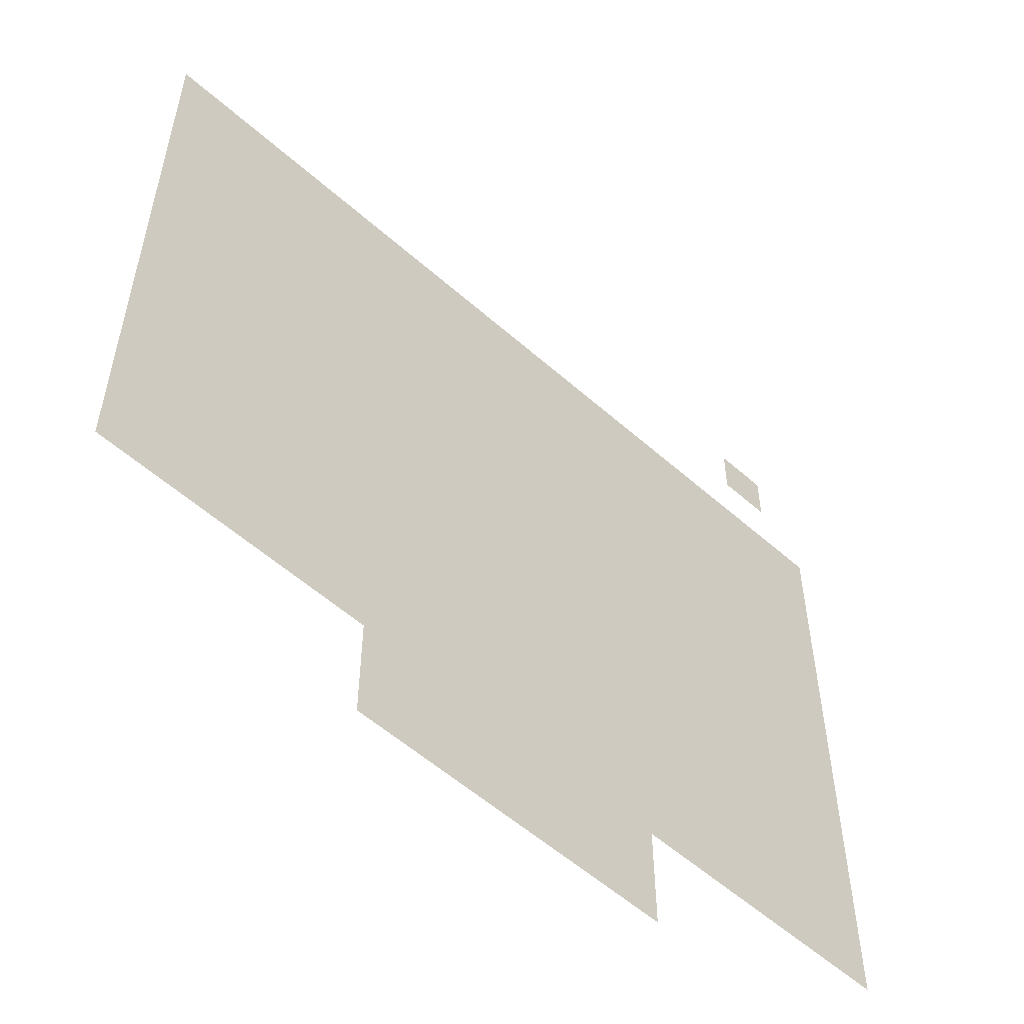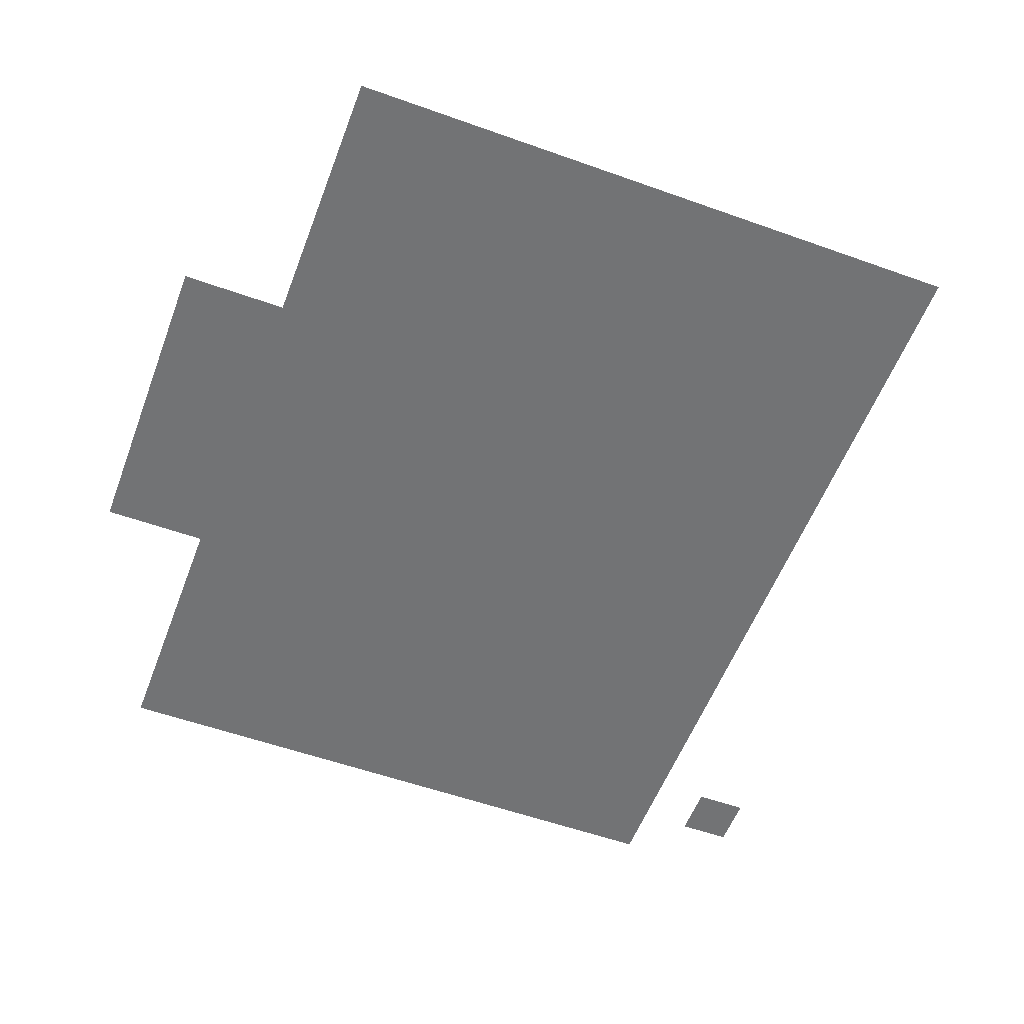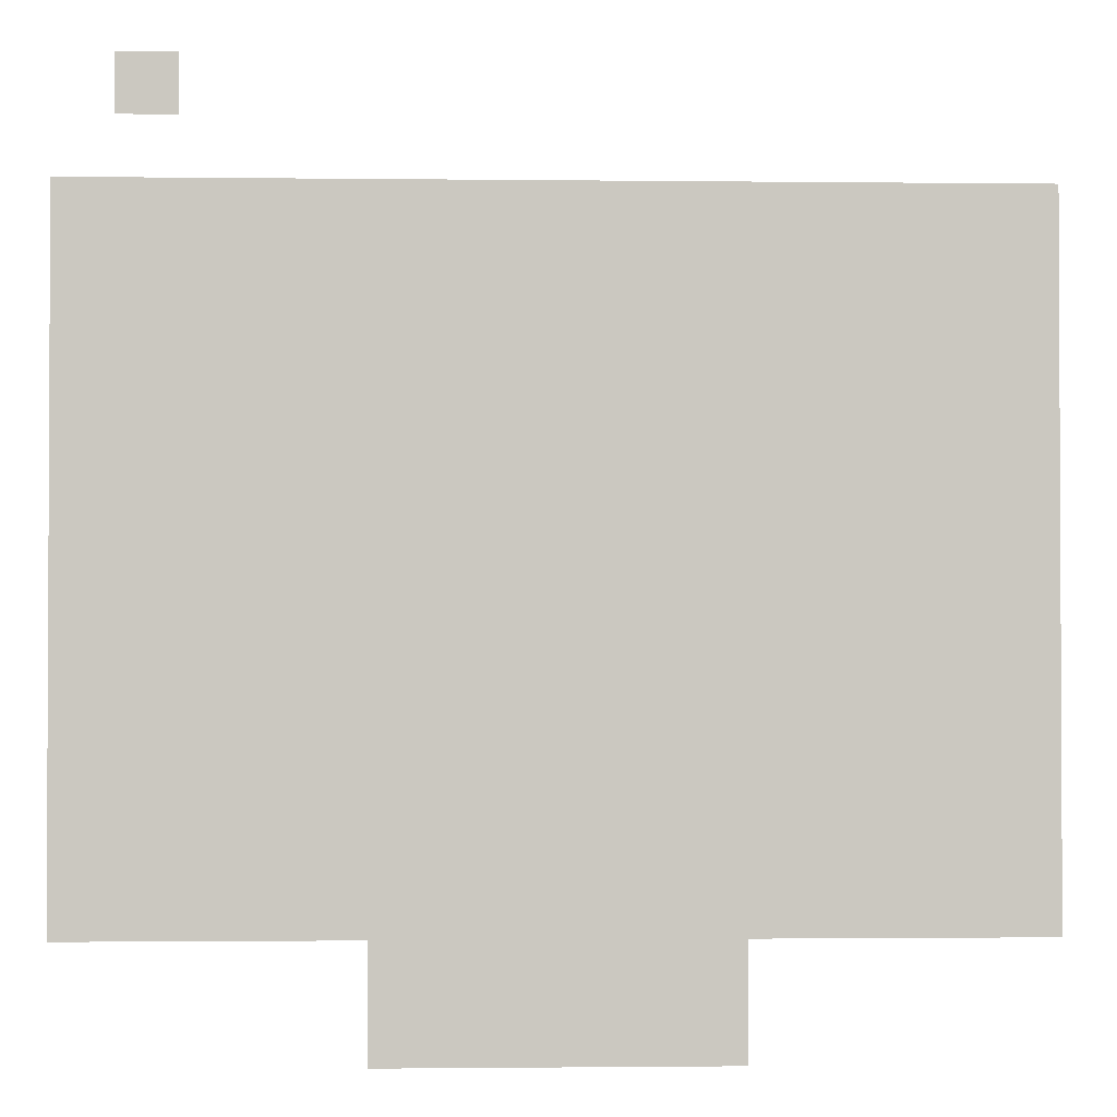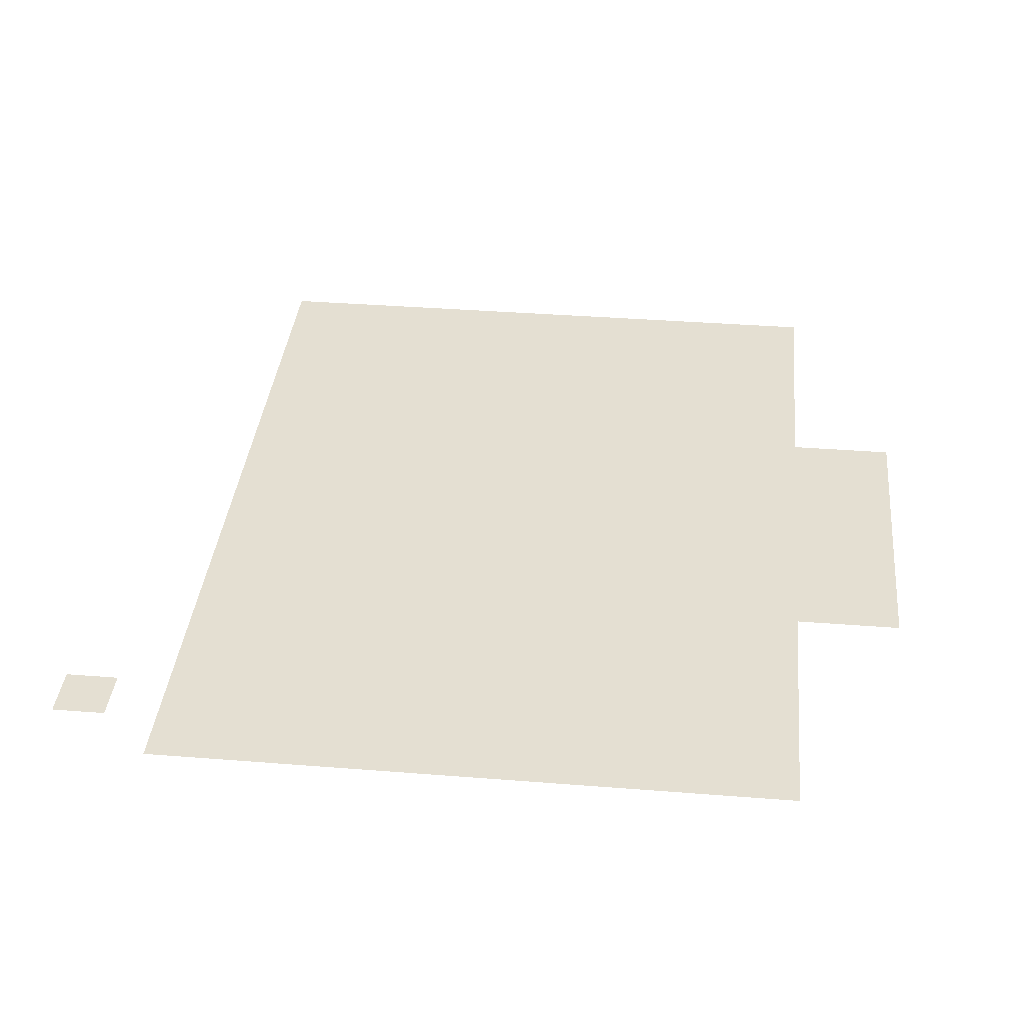
<metadata>
{"format":"obj","ext":"obj","renderer":"f3d","projection":"perspective","resolution":1024,"background":"white","views":[{"elev":-55.8,"azim":137.1,"up":"+Y"},{"elev":-55.7,"azim":69.4,"up":"+Z"},{"elev":-1.6,"azim":-2.5,"up":"+Y"},{"elev":37.2,"azim":-84.2,"up":"+Z"}]}
</metadata>
<code>
v -71 -63 0
v -72 -63 0
v -72 -62 0
v -71 -62 0
v -57 -65 0
v -58 -65 0
v -58 -64 0
v -57 -64 0
v -58 -65 0
v -59 -65 0
v -59 -64 0
v -58 -64 0
v -59 -65 0
v -60 -65 0
v -60 -64 0
v -59 -64 0
v -60 -65 0
v -61 -65 0
v -61 -64 0
v -60 -64 0
v -61 -65 0
v -62 -65 0
v -62 -64 0
v -61 -64 0
v -62 -65 0
v -63 -65 0
v -63 -64 0
v -62 -64 0
v -63 -65 0
v -64 -65 0
v -64 -64 0
v -63 -64 0
v -64 -65 0
v -65 -65 0
v -65 -64 0
v -64 -64 0
v -65 -65 0
v -66 -65 0
v -66 -64 0
v -65 -64 0
v -66 -65 0
v -67 -65 0
v -67 -64 0
v -66 -64 0
v -67 -65 0
v -68 -65 0
v -68 -64 0
v -67 -64 0
v -68 -65 0
v -69 -65 0
v -69 -64 0
v -68 -64 0
v -69 -65 0
v -70 -65 0
v -70 -64 0
v -69 -64 0
v -70 -65 0
v -71 -65 0
v -71 -64 0
v -70 -64 0
v -71 -65 0
v -72 -65 0
v -72 -64 0
v -71 -64 0
v -72 -65 0
v -73 -65 0
v -73 -64 0
v -72 -64 0
v -57 -66 0
v -58 -66 0
v -58 -65 0
v -57 -65 0
v -58 -66 0
v -59 -66 0
v -59 -65 0
v -58 -65 0
v -59 -66 0
v -60 -66 0
v -60 -65 0
v -59 -65 0
v -60 -66 0
v -61 -66 0
v -61 -65 0
v -60 -65 0
v -61 -66 0
v -62 -66 0
v -62 -65 0
v -61 -65 0
v -62 -66 0
v -63 -66 0
v -63 -65 0
v -62 -65 0
v -63 -66 0
v -64 -66 0
v -64 -65 0
v -63 -65 0
v -64 -66 0
v -65 -66 0
v -65 -65 0
v -64 -65 0
v -65 -66 0
v -66 -66 0
v -66 -65 0
v -65 -65 0
v -66 -66 0
v -67 -66 0
v -67 -65 0
v -66 -65 0
v -67 -66 0
v -68 -66 0
v -68 -65 0
v -67 -65 0
v -68 -66 0
v -69 -66 0
v -69 -65 0
v -68 -65 0
v -69 -66 0
v -70 -66 0
v -70 -65 0
v -69 -65 0
v -70 -66 0
v -71 -66 0
v -71 -65 0
v -70 -65 0
v -71 -66 0
v -72 -66 0
v -72 -65 0
v -71 -65 0
v -72 -66 0
v -73 -66 0
v -73 -65 0
v -72 -65 0
v -57 -67 0
v -58 -67 0
v -58 -66 0
v -57 -66 0
v -58 -67 0
v -59 -67 0
v -59 -66 0
v -58 -66 0
v -59 -67 0
v -60 -67 0
v -60 -66 0
v -59 -66 0
v -60 -67 0
v -61 -67 0
v -61 -66 0
v -60 -66 0
v -61 -67 0
v -62 -67 0
v -62 -66 0
v -61 -66 0
v -62 -67 0
v -63 -67 0
v -63 -66 0
v -62 -66 0
v -63 -67 0
v -64 -67 0
v -64 -66 0
v -63 -66 0
v -64 -67 0
v -65 -67 0
v -65 -66 0
v -64 -66 0
v -65 -67 0
v -66 -67 0
v -66 -66 0
v -65 -66 0
v -66 -67 0
v -67 -67 0
v -67 -66 0
v -66 -66 0
v -67 -67 0
v -68 -67 0
v -68 -66 0
v -67 -66 0
v -68 -67 0
v -69 -67 0
v -69 -66 0
v -68 -66 0
v -69 -67 0
v -70 -67 0
v -70 -66 0
v -69 -66 0
v -70 -67 0
v -71 -67 0
v -71 -66 0
v -70 -66 0
v -71 -67 0
v -72 -67 0
v -72 -66 0
v -71 -66 0
v -72 -67 0
v -73 -67 0
v -73 -66 0
v -72 -66 0
v -57 -68 0
v -58 -68 0
v -58 -67 0
v -57 -67 0
v -58 -68 0
v -59 -68 0
v -59 -67 0
v -58 -67 0
v -59 -68 0
v -60 -68 0
v -60 -67 0
v -59 -67 0
v -60 -68 0
v -61 -68 0
v -61 -67 0
v -60 -67 0
v -61 -68 0
v -62 -68 0
v -62 -67 0
v -61 -67 0
v -62 -68 0
v -63 -68 0
v -63 -67 0
v -62 -67 0
v -63 -68 0
v -64 -68 0
v -64 -67 0
v -63 -67 0
v -64 -68 0
v -65 -68 0
v -65 -67 0
v -64 -67 0
v -65 -68 0
v -66 -68 0
v -66 -67 0
v -65 -67 0
v -66 -68 0
v -67 -68 0
v -67 -67 0
v -66 -67 0
v -67 -68 0
v -68 -68 0
v -68 -67 0
v -67 -67 0
v -68 -68 0
v -69 -68 0
v -69 -67 0
v -68 -67 0
v -69 -68 0
v -70 -68 0
v -70 -67 0
v -69 -67 0
v -70 -68 0
v -71 -68 0
v -71 -67 0
v -70 -67 0
v -71 -68 0
v -72 -68 0
v -72 -67 0
v -71 -67 0
v -72 -68 0
v -73 -68 0
v -73 -67 0
v -72 -67 0
v -57 -69 0
v -58 -69 0
v -58 -68 0
v -57 -68 0
v -58 -69 0
v -59 -69 0
v -59 -68 0
v -58 -68 0
v -59 -69 0
v -60 -69 0
v -60 -68 0
v -59 -68 0
v -60 -69 0
v -61 -69 0
v -61 -68 0
v -60 -68 0
v -61 -69 0
v -62 -69 0
v -62 -68 0
v -61 -68 0
v -62 -69 0
v -63 -69 0
v -63 -68 0
v -62 -68 0
v -63 -69 0
v -64 -69 0
v -64 -68 0
v -63 -68 0
v -64 -69 0
v -65 -69 0
v -65 -68 0
v -64 -68 0
v -65 -69 0
v -66 -69 0
v -66 -68 0
v -65 -68 0
v -66 -69 0
v -67 -69 0
v -67 -68 0
v -66 -68 0
v -67 -69 0
v -68 -69 0
v -68 -68 0
v -67 -68 0
v -68 -69 0
v -69 -69 0
v -69 -68 0
v -68 -68 0
v -69 -69 0
v -70 -69 0
v -70 -68 0
v -69 -68 0
v -70 -69 0
v -71 -69 0
v -71 -68 0
v -70 -68 0
v -71 -69 0
v -72 -69 0
v -72 -68 0
v -71 -68 0
v -72 -69 0
v -73 -69 0
v -73 -68 0
v -72 -68 0
v -57 -70 0
v -58 -70 0
v -58 -69 0
v -57 -69 0
v -58 -70 0
v -59 -70 0
v -59 -69 0
v -58 -69 0
v -59 -70 0
v -60 -70 0
v -60 -69 0
v -59 -69 0
v -60 -70 0
v -61 -70 0
v -61 -69 0
v -60 -69 0
v -61 -70 0
v -62 -70 0
v -62 -69 0
v -61 -69 0
v -62 -70 0
v -63 -70 0
v -63 -69 0
v -62 -69 0
v -63 -70 0
v -64 -70 0
v -64 -69 0
v -63 -69 0
v -64 -70 0
v -65 -70 0
v -65 -69 0
v -64 -69 0
v -65 -70 0
v -66 -70 0
v -66 -69 0
v -65 -69 0
v -66 -70 0
v -67 -70 0
v -67 -69 0
v -66 -69 0
v -67 -70 0
v -68 -70 0
v -68 -69 0
v -67 -69 0
v -68 -70 0
v -69 -70 0
v -69 -69 0
v -68 -69 0
v -69 -70 0
v -70 -70 0
v -70 -69 0
v -69 -69 0
v -70 -70 0
v -71 -70 0
v -71 -69 0
v -70 -69 0
v -71 -70 0
v -72 -70 0
v -72 -69 0
v -71 -69 0
v -72 -70 0
v -73 -70 0
v -73 -69 0
v -72 -69 0
v -57 -71 0
v -58 -71 0
v -58 -70 0
v -57 -70 0
v -58 -71 0
v -59 -71 0
v -59 -70 0
v -58 -70 0
v -59 -71 0
v -60 -71 0
v -60 -70 0
v -59 -70 0
v -60 -71 0
v -61 -71 0
v -61 -70 0
v -60 -70 0
v -61 -71 0
v -62 -71 0
v -62 -70 0
v -61 -70 0
v -62 -71 0
v -63 -71 0
v -63 -70 0
v -62 -70 0
v -63 -71 0
v -64 -71 0
v -64 -70 0
v -63 -70 0
v -64 -71 0
v -65 -71 0
v -65 -70 0
v -64 -70 0
v -65 -71 0
v -66 -71 0
v -66 -70 0
v -65 -70 0
v -66 -71 0
v -67 -71 0
v -67 -70 0
v -66 -70 0
v -67 -71 0
v -68 -71 0
v -68 -70 0
v -67 -70 0
v -68 -71 0
v -69 -71 0
v -69 -70 0
v -68 -70 0
v -69 -71 0
v -70 -71 0
v -70 -70 0
v -69 -70 0
v -70 -71 0
v -71 -71 0
v -71 -70 0
v -70 -70 0
v -71 -71 0
v -72 -71 0
v -72 -70 0
v -71 -70 0
v -72 -71 0
v -73 -71 0
v -73 -70 0
v -72 -70 0
v -57 -72 0
v -58 -72 0
v -58 -71 0
v -57 -71 0
v -58 -72 0
v -59 -72 0
v -59 -71 0
v -58 -71 0
v -59 -72 0
v -60 -72 0
v -60 -71 0
v -59 -71 0
v -60 -72 0
v -61 -72 0
v -61 -71 0
v -60 -71 0
v -61 -72 0
v -62 -72 0
v -62 -71 0
v -61 -71 0
v -62 -72 0
v -63 -72 0
v -63 -71 0
v -62 -71 0
v -63 -72 0
v -64 -72 0
v -64 -71 0
v -63 -71 0
v -64 -72 0
v -65 -72 0
v -65 -71 0
v -64 -71 0
v -65 -72 0
v -66 -72 0
v -66 -71 0
v -65 -71 0
v -66 -72 0
v -67 -72 0
v -67 -71 0
v -66 -71 0
v -67 -72 0
v -68 -72 0
v -68 -71 0
v -67 -71 0
v -68 -72 0
v -69 -72 0
v -69 -71 0
v -68 -71 0
v -69 -72 0
v -70 -72 0
v -70 -71 0
v -69 -71 0
v -70 -72 0
v -71 -72 0
v -71 -71 0
v -70 -71 0
v -71 -72 0
v -72 -72 0
v -72 -71 0
v -71 -71 0
v -72 -72 0
v -73 -72 0
v -73 -71 0
v -72 -71 0
v -57 -73 0
v -58 -73 0
v -58 -72 0
v -57 -72 0
v -58 -73 0
v -59 -73 0
v -59 -72 0
v -58 -72 0
v -59 -73 0
v -60 -73 0
v -60 -72 0
v -59 -72 0
v -60 -73 0
v -61 -73 0
v -61 -72 0
v -60 -72 0
v -61 -73 0
v -62 -73 0
v -62 -72 0
v -61 -72 0
v -62 -73 0
v -63 -73 0
v -63 -72 0
v -62 -72 0
v -63 -73 0
v -64 -73 0
v -64 -72 0
v -63 -72 0
v -64 -73 0
v -65 -73 0
v -65 -72 0
v -64 -72 0
v -65 -73 0
v -66 -73 0
v -66 -72 0
v -65 -72 0
v -66 -73 0
v -67 -73 0
v -67 -72 0
v -66 -72 0
v -67 -73 0
v -68 -73 0
v -68 -72 0
v -67 -72 0
v -68 -73 0
v -69 -73 0
v -69 -72 0
v -68 -72 0
v -69 -73 0
v -70 -73 0
v -70 -72 0
v -69 -72 0
v -70 -73 0
v -71 -73 0
v -71 -72 0
v -70 -72 0
v -71 -73 0
v -72 -73 0
v -72 -72 0
v -71 -72 0
v -72 -73 0
v -73 -73 0
v -73 -72 0
v -72 -72 0
v -57 -74 0
v -58 -74 0
v -58 -73 0
v -57 -73 0
v -58 -74 0
v -59 -74 0
v -59 -73 0
v -58 -73 0
v -59 -74 0
v -60 -74 0
v -60 -73 0
v -59 -73 0
v -60 -74 0
v -61 -74 0
v -61 -73 0
v -60 -73 0
v -61 -74 0
v -62 -74 0
v -62 -73 0
v -61 -73 0
v -62 -74 0
v -63 -74 0
v -63 -73 0
v -62 -73 0
v -63 -74 0
v -64 -74 0
v -64 -73 0
v -63 -73 0
v -64 -74 0
v -65 -74 0
v -65 -73 0
v -64 -73 0
v -65 -74 0
v -66 -74 0
v -66 -73 0
v -65 -73 0
v -66 -74 0
v -67 -74 0
v -67 -73 0
v -66 -73 0
v -67 -74 0
v -68 -74 0
v -68 -73 0
v -67 -73 0
v -68 -74 0
v -69 -74 0
v -69 -73 0
v -68 -73 0
v -69 -74 0
v -70 -74 0
v -70 -73 0
v -69 -73 0
v -70 -74 0
v -71 -74 0
v -71 -73 0
v -70 -73 0
v -71 -74 0
v -72 -74 0
v -72 -73 0
v -71 -73 0
v -72 -74 0
v -73 -74 0
v -73 -73 0
v -72 -73 0
v -57 -75 0
v -58 -75 0
v -58 -74 0
v -57 -74 0
v -58 -75 0
v -59 -75 0
v -59 -74 0
v -58 -74 0
v -59 -75 0
v -60 -75 0
v -60 -74 0
v -59 -74 0
v -60 -75 0
v -61 -75 0
v -61 -74 0
v -60 -74 0
v -61 -75 0
v -62 -75 0
v -62 -74 0
v -61 -74 0
v -62 -75 0
v -63 -75 0
v -63 -74 0
v -62 -74 0
v -63 -75 0
v -64 -75 0
v -64 -74 0
v -63 -74 0
v -64 -75 0
v -65 -75 0
v -65 -74 0
v -64 -74 0
v -65 -75 0
v -66 -75 0
v -66 -74 0
v -65 -74 0
v -66 -75 0
v -67 -75 0
v -67 -74 0
v -66 -74 0
v -67 -75 0
v -68 -75 0
v -68 -74 0
v -67 -74 0
v -68 -75 0
v -69 -75 0
v -69 -74 0
v -68 -74 0
v -69 -75 0
v -70 -75 0
v -70 -74 0
v -69 -74 0
v -70 -75 0
v -71 -75 0
v -71 -74 0
v -70 -74 0
v -71 -75 0
v -72 -75 0
v -72 -74 0
v -71 -74 0
v -72 -75 0
v -73 -75 0
v -73 -74 0
v -72 -74 0
v -57 -76 0
v -58 -76 0
v -58 -75 0
v -57 -75 0
v -58 -76 0
v -59 -76 0
v -59 -75 0
v -58 -75 0
v -59 -76 0
v -60 -76 0
v -60 -75 0
v -59 -75 0
v -60 -76 0
v -61 -76 0
v -61 -75 0
v -60 -75 0
v -61 -76 0
v -62 -76 0
v -62 -75 0
v -61 -75 0
v -62 -76 0
v -63 -76 0
v -63 -75 0
v -62 -75 0
v -63 -76 0
v -64 -76 0
v -64 -75 0
v -63 -75 0
v -64 -76 0
v -65 -76 0
v -65 -75 0
v -64 -75 0
v -65 -76 0
v -66 -76 0
v -66 -75 0
v -65 -75 0
v -66 -76 0
v -67 -76 0
v -67 -75 0
v -66 -75 0
v -67 -76 0
v -68 -76 0
v -68 -75 0
v -67 -75 0
v -68 -76 0
v -69 -76 0
v -69 -75 0
v -68 -75 0
v -69 -76 0
v -70 -76 0
v -70 -75 0
v -69 -75 0
v -70 -76 0
v -71 -76 0
v -71 -75 0
v -70 -75 0
v -71 -76 0
v -72 -76 0
v -72 -75 0
v -71 -75 0
v -72 -76 0
v -73 -76 0
v -73 -75 0
v -72 -75 0
v -62 -77 0
v -63 -77 0
v -63 -76 0
v -62 -76 0
v -63 -77 0
v -64 -77 0
v -64 -76 0
v -63 -76 0
v -64 -77 0
v -65 -77 0
v -65 -76 0
v -64 -76 0
v -65 -77 0
v -66 -77 0
v -66 -76 0
v -65 -76 0
v -66 -77 0
v -67 -77 0
v -67 -76 0
v -66 -76 0
v -67 -77 0
v -68 -77 0
v -68 -76 0
v -67 -76 0
v -62 -78 0
v -63 -78 0
v -63 -77 0
v -62 -77 0
v -63 -78 0
v -64 -78 0
v -64 -77 0
v -63 -77 0
v -64 -78 0
v -65 -78 0
v -65 -77 0
v -64 -77 0
v -65 -78 0
v -66 -78 0
v -66 -77 0
v -65 -77 0
v -66 -78 0
v -67 -78 0
v -67 -77 0
v -66 -77 0
v -67 -78 0
v -68 -78 0
v -68 -77 0
v -67 -77 0
g mapbig_mesh_0020
f 1 2 3 4
f 5 6 7 8
f 9 10 11 12
f 13 14 15 16
f 17 18 19 20
f 21 22 23 24
f 25 26 27 28
f 29 30 31 32
f 33 34 35 36
f 37 38 39 40
f 41 42 43 44
f 45 46 47 48
f 49 50 51 52
f 53 54 55 56
f 57 58 59 60
f 61 62 63 64
f 65 66 67 68
f 69 70 71 72
f 73 74 75 76
f 77 78 79 80
f 81 82 83 84
f 85 86 87 88
f 89 90 91 92
f 93 94 95 96
f 97 98 99 100
f 101 102 103 104
f 105 106 107 108
f 109 110 111 112
f 113 114 115 116
f 117 118 119 120
f 121 122 123 124
f 125 126 127 128
f 129 130 131 132
f 133 134 135 136
f 137 138 139 140
f 141 142 143 144
f 145 146 147 148
f 149 150 151 152
f 153 154 155 156
f 157 158 159 160
f 161 162 163 164
f 165 166 167 168
f 169 170 171 172
f 173 174 175 176
f 177 178 179 180
f 181 182 183 184
f 185 186 187 188
f 189 190 191 192
f 193 194 195 196
f 197 198 199 200
f 201 202 203 204
f 205 206 207 208
f 209 210 211 212
f 213 214 215 216
f 217 218 219 220
f 221 222 223 224
f 225 226 227 228
f 229 230 231 232
f 233 234 235 236
f 237 238 239 240
f 241 242 243 244
f 245 246 247 248
f 249 250 251 252
f 253 254 255 256
f 257 258 259 260
f 261 262 263 264
f 265 266 267 268
f 269 270 271 272
f 273 274 275 276
f 277 278 279 280
f 281 282 283 284
f 285 286 287 288
f 289 290 291 292
f 293 294 295 296
f 297 298 299 300
f 301 302 303 304
f 305 306 307 308
f 309 310 311 312
f 313 314 315 316
f 317 318 319 320
f 321 322 323 324
f 325 326 327 328
f 329 330 331 332
f 333 334 335 336
f 337 338 339 340
f 341 342 343 344
f 345 346 347 348
f 349 350 351 352
f 353 354 355 356
f 357 358 359 360
f 361 362 363 364
f 365 366 367 368
f 369 370 371 372
f 373 374 375 376
f 377 378 379 380
f 381 382 383 384
f 385 386 387 388
f 389 390 391 392
f 393 394 395 396
f 397 398 399 400
f 401 402 403 404
f 405 406 407 408
f 409 410 411 412
f 413 414 415 416
f 417 418 419 420
f 421 422 423 424
f 425 426 427 428
f 429 430 431 432
f 433 434 435 436
f 437 438 439 440
f 441 442 443 444
f 445 446 447 448
f 449 450 451 452
f 453 454 455 456
f 457 458 459 460
f 461 462 463 464
f 465 466 467 468
f 469 470 471 472
f 473 474 475 476
f 477 478 479 480
f 481 482 483 484
f 485 486 487 488
f 489 490 491 492
f 493 494 495 496
f 497 498 499 500
f 501 502 503 504
f 505 506 507 508
f 509 510 511 512
f 513 514 515 516
f 517 518 519 520
f 521 522 523 524
f 525 526 527 528
f 529 530 531 532
f 533 534 535 536
f 537 538 539 540
f 541 542 543 544
f 545 546 547 548
f 549 550 551 552
f 553 554 555 556
f 557 558 559 560
f 561 562 563 564
f 565 566 567 568
f 569 570 571 572
f 573 574 575 576
f 577 578 579 580
f 581 582 583 584
f 585 586 587 588
f 589 590 591 592
f 593 594 595 596
f 597 598 599 600
f 601 602 603 604
f 605 606 607 608
f 609 610 611 612
f 613 614 615 616
f 617 618 619 620
f 621 622 623 624
f 625 626 627 628
f 629 630 631 632
f 633 634 635 636
f 637 638 639 640
f 641 642 643 644
f 645 646 647 648
f 649 650 651 652
f 653 654 655 656
f 657 658 659 660
f 661 662 663 664
f 665 666 667 668
f 669 670 671 672
f 673 674 675 676
f 677 678 679 680
f 681 682 683 684
f 685 686 687 688
f 689 690 691 692
f 693 694 695 696
f 697 698 699 700
f 701 702 703 704
f 705 706 707 708
f 709 710 711 712
f 713 714 715 716
f 717 718 719 720
f 721 722 723 724
f 725 726 727 728
f 729 730 731 732
f 733 734 735 736
f 737 738 739 740
f 741 742 743 744
f 745 746 747 748
f 749 750 751 752
f 753 754 755 756
f 757 758 759 760
f 761 762 763 764
f 765 766 767 768
f 769 770 771 772
f 773 774 775 776
f 777 778 779 780
f 781 782 783 784
f 785 786 787 788
f 789 790 791 792
f 793 794 795 796
f 797 798 799 800
f 801 802 803 804
f 805 806 807 808
f 809 810 811 812
f 813 814 815 816
f 817 818 819 820

</code>
